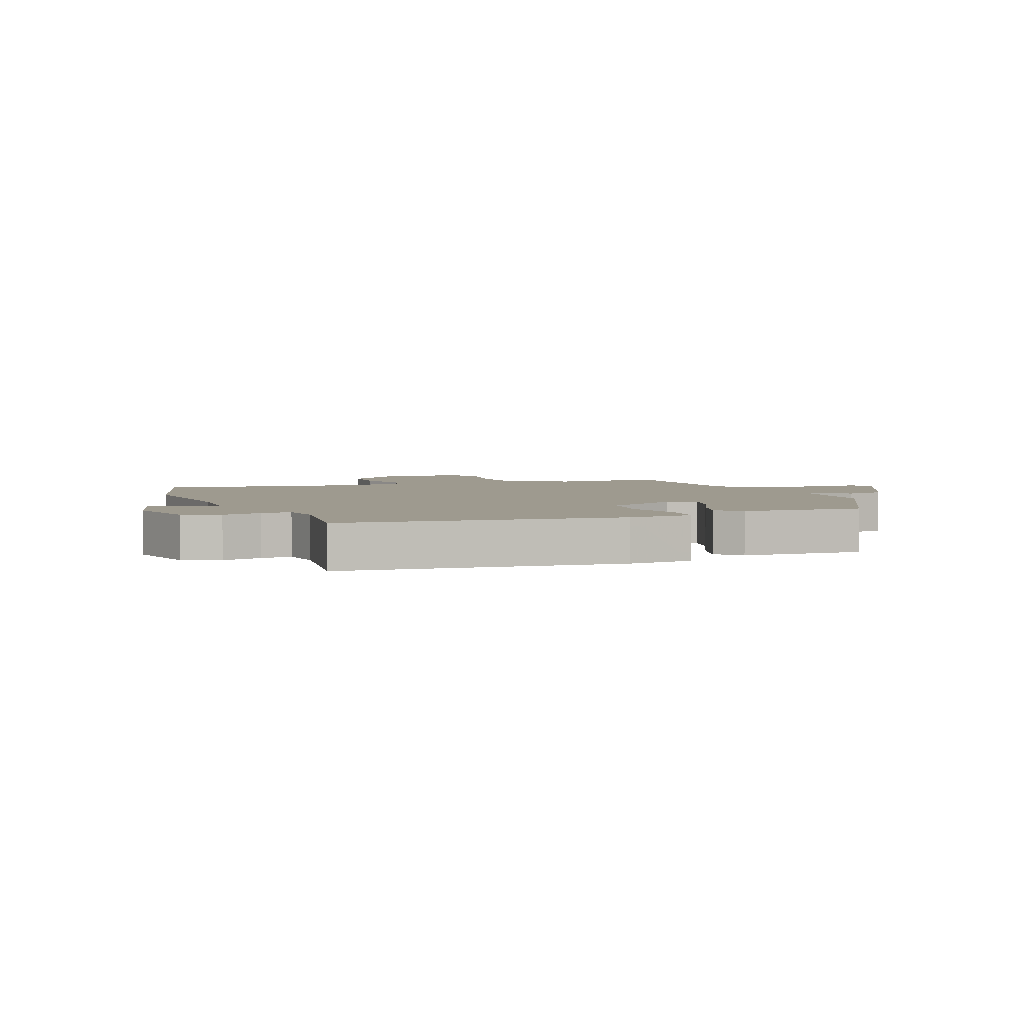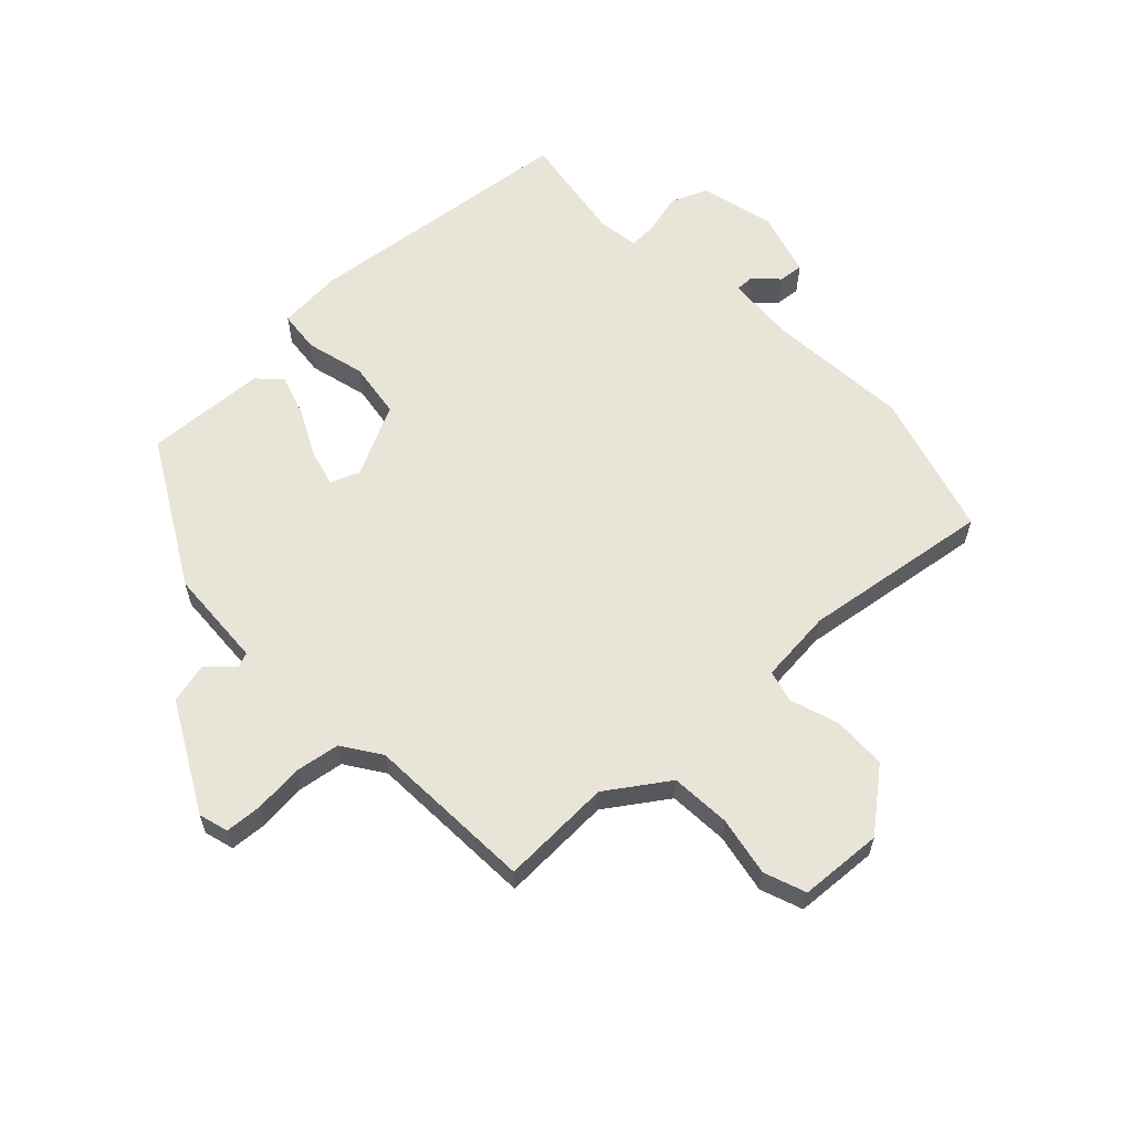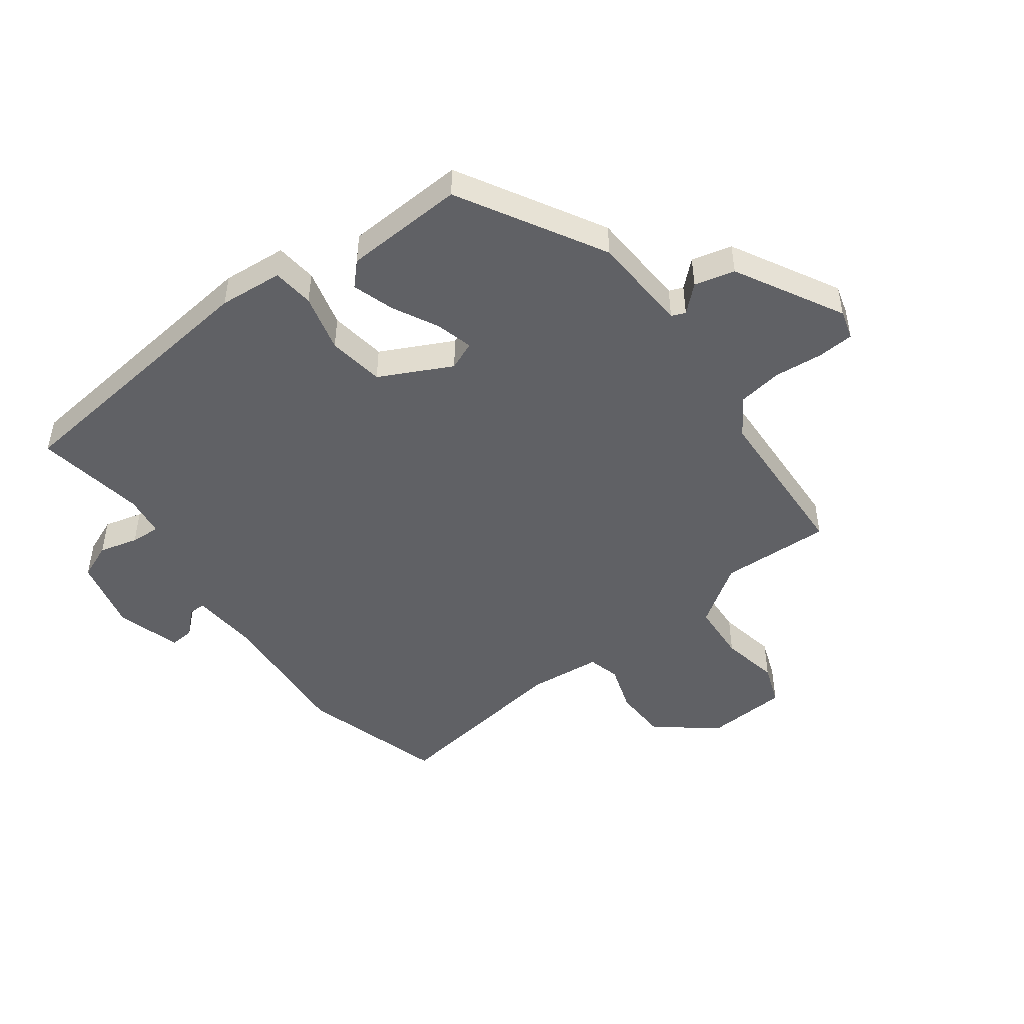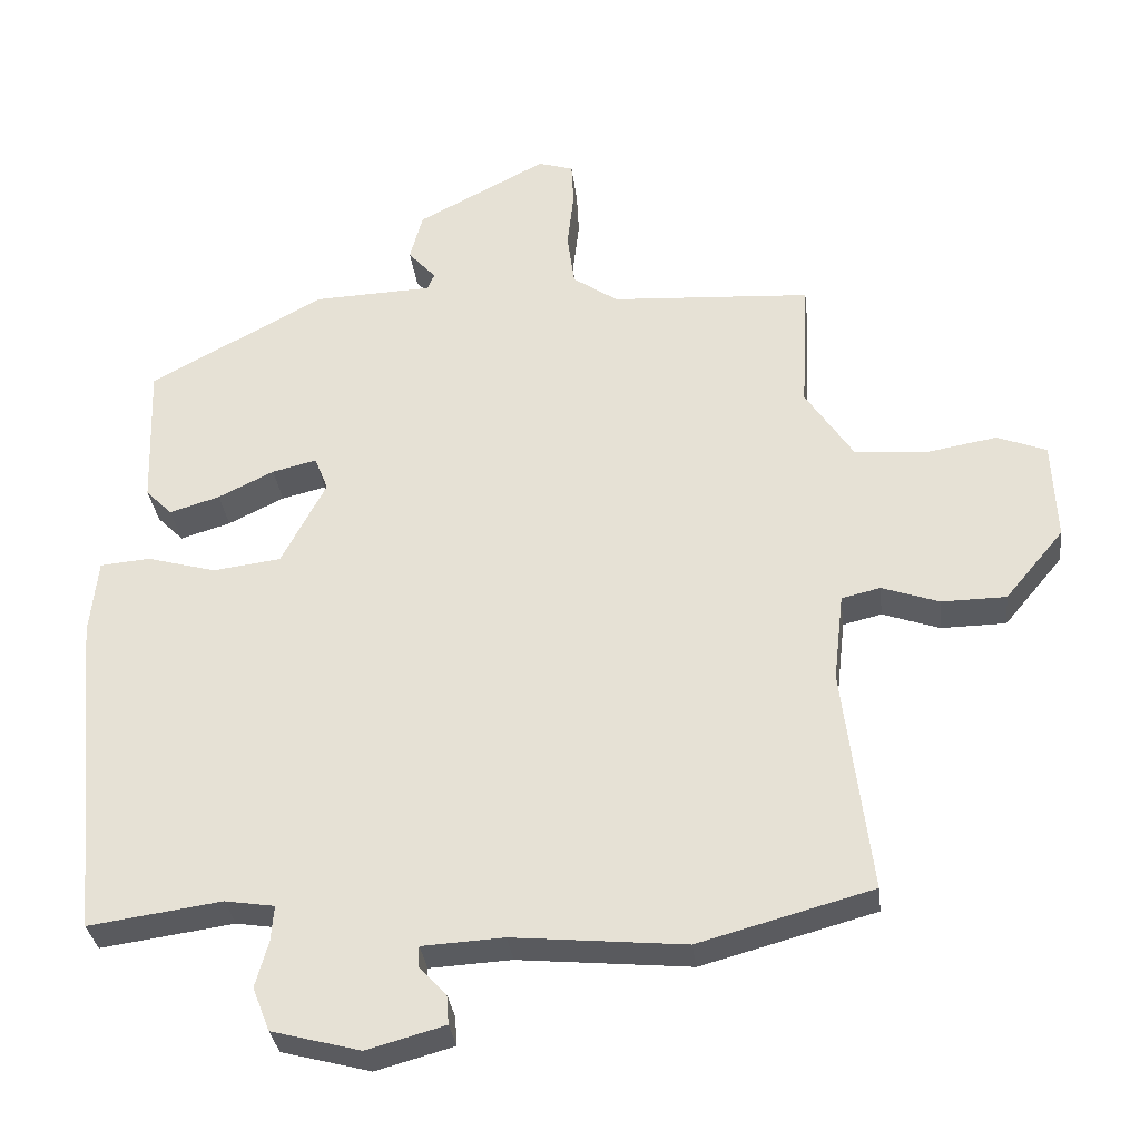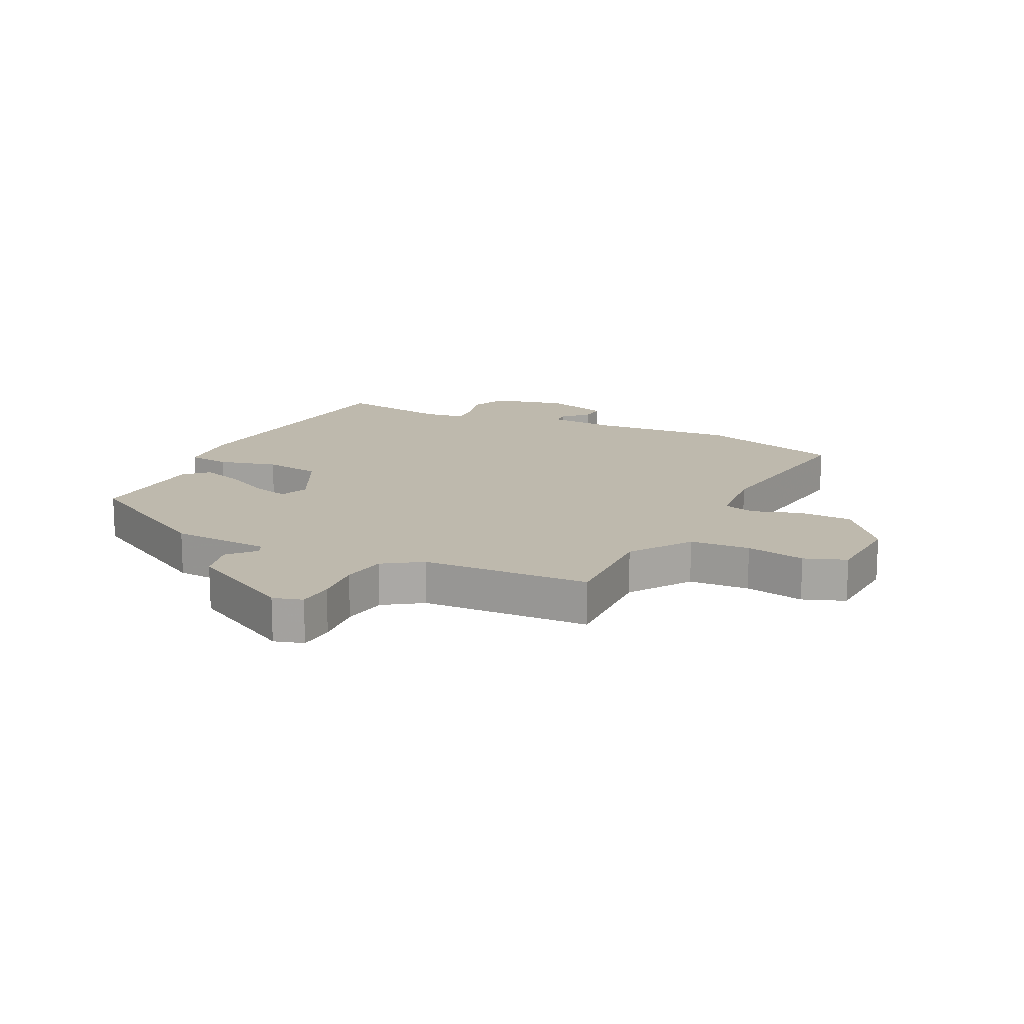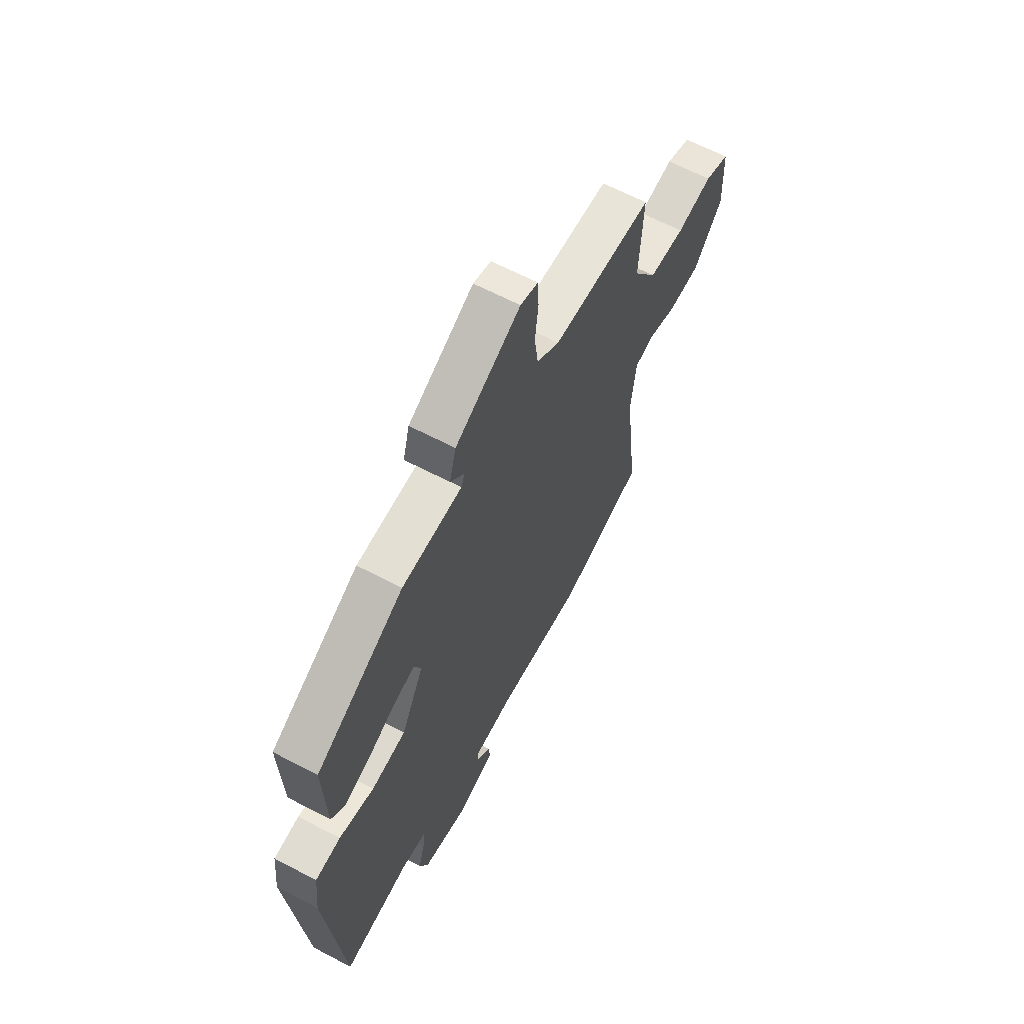
<metadata>
{"format":"obj","ext":"obj","renderer":"f3d","projection":"perspective","resolution":1024,"background":"white","views":[{"elev":3.7,"azim":-110.9,"up":"+Y"},{"elev":60.7,"azim":47.5,"up":"+Y"},{"elev":-47.6,"azim":-52.3,"up":"+Y"},{"elev":-32.4,"azim":6.8,"up":"+Z"},{"elev":15.3,"azim":27.1,"up":"+Y"},{"elev":64.1,"azim":-62.1,"up":"+Z"}]}
</metadata>
<code>
v 0.545 0.07 -0.488
v 0.303 0.07 -0.554
v 0.063 0.07 -0.531
v -0.051 0.07 -0.537
v -0.051 0.07 -0.566
v -0.013 0.07 -0.607
v -0.01 0.07 -0.648
v -0.119 0.07 -0.678
v -0.243 0.07 -0.645
v -0.267 0.07 -0.584
v -0.249 0.07 -0.519
v -0.245 0.07 -0.469
v -0.314 0.07 -0.458
v -0.5 0.07 -0.484
v -0.543 0.07 -0.023
v -0.532 0.07 0.084
v -0.462 0.07 0.09
v -0.365 0.07 0.063
v -0.27 0.07 0.075
v -0.208 0.07 0.194
v -0.227 0.07 0.242
v -0.289 0.07 0.227
v -0.367 0.07 0.189
v -0.437 0.07 0.168
v -0.474 0.07 0.205
v -0.481 0.07 0.407
v -0.237 0.07 0.539
v -0.071 0.07 0.545
v -0.061 0.07 0.568
v -0.1 0.07 0.612
v -0.082 0.07 0.679
v 0.099 0.07 0.773
v 0.148 0.07 0.758
v 0.151 0.07 0.697
v 0.142 0.07 0.616
v 0.152 0.07 0.541
v 0.215 0.07 0.497
v 0.495 0.07 0.479
v 0.485 0.07 0.294
v 0.552 0.07 0.192
v 0.652 0.07 0.184
v 0.751 0.07 0.201
v 0.82 0.07 0.174
v 0.826 0.07 0.035
v 0.744 0.07 -0.063
v 0.654 0.07 -0.064
v 0.574 0.07 -0.036
v 0.52 0.07 -0.049
v 0.506 0.07 -0.172
v 0.545 0 -0.488
v 0.303 0 -0.554
v 0.063 0 -0.531
v -0.051 0 -0.537
v -0.051 0 -0.566
v -0.013 0 -0.607
v -0.01 0 -0.648
v -0.119 0 -0.678
v -0.243 0 -0.645
v -0.267 0 -0.584
v -0.249 0 -0.519
v -0.245 0 -0.469
v -0.314 0 -0.458
v -0.5 0 -0.484
v -0.543 0 -0.023
v -0.532 0 0.084
v -0.462 0 0.09
v -0.365 0 0.063
v -0.27 0 0.075
v -0.208 0 0.194
v -0.227 0 0.242
v -0.289 0 0.227
v -0.367 0 0.189
v -0.437 0 0.168
v -0.474 0 0.205
v -0.481 0 0.407
v -0.237 0 0.539
v -0.071 0 0.545
v -0.061 0 0.568
v -0.1 0 0.612
v -0.082 0 0.679
v 0.099 0 0.773
v 0.148 0 0.758
v 0.151 0 0.697
v 0.142 0 0.616
v 0.152 0 0.541
v 0.215 0 0.497
v 0.495 0 0.479
v 0.485 0 0.294
v 0.552 0 0.192
v 0.652 0 0.184
v 0.751 0 0.201
v 0.82 0 0.174
v 0.826 0 0.035
v 0.744 0 -0.063
v 0.654 0 -0.064
v 0.574 0 -0.036
v 0.52 0 -0.049
v 0.506 0 -0.172
f 44 45 46 47
f 44 47 48
f 41 42 43 44
f 40 41 44 48
f 39 40 48
f 37 38 39
f 36 37 39 48
f 32 33 34 35
f 32 35 36
f 29 30 31 32
f 28 29 32 36
f 22 23 24 25
f 21 22 25 26
f 15 16 17 18
f 13 14 15 18
f 12 13 18 19
f 8 9 10 11
f 8 11 12
f 5 6 7 8
f 4 5 8 12
f 3 4 12 19
f 49 1 2 3
f 21 26 27 28
f 20 21 28 36
f 20 36 48 49
f 3 19 20 49
f 96 95 94 93
f 97 96 93
f 93 92 91 90
f 97 93 90 89
f 97 89 88
f 88 87 86
f 97 88 86 85
f 84 83 82 81
f 85 84 81
f 81 80 79 78
f 85 81 78 77
f 74 73 72 71
f 75 74 71 70
f 67 66 65 64
f 67 64 63 62
f 68 67 62 61
f 60 59 58 57
f 61 60 57
f 57 56 55 54
f 61 57 54 53
f 68 61 53 52
f 52 51 50 98
f 77 76 75 70
f 85 77 70 69
f 98 97 85 69
f 98 69 68 52
f 1 50 51 2
f 2 51 52 3
f 3 52 53 4
f 4 53 54 5
f 5 54 55 6
f 6 55 56 7
f 7 56 57 8
f 8 57 58 9
f 9 58 59 10
f 10 59 60 11
f 11 60 61 12
f 12 61 62 13
f 13 62 63 14
f 14 63 64 15
f 15 64 65 16
f 16 65 66 17
f 17 66 67 18
f 18 67 68 19
f 19 68 69 20
f 20 69 70 21
f 21 70 71 22
f 22 71 72 23
f 23 72 73 24
f 24 73 74 25
f 25 74 75 26
f 26 75 76 27
f 27 76 77 28
f 28 77 78 29
f 29 78 79 30
f 30 79 80 31
f 31 80 81 32
f 32 81 82 33
f 33 82 83 34
f 34 83 84 35
f 35 84 85 36
f 36 85 86 37
f 37 86 87 38
f 38 87 88 39
f 39 88 89 40
f 40 89 90 41
f 41 90 91 42
f 42 91 92 43
f 43 92 93 44
f 44 93 94 45
f 45 94 95 46
f 46 95 96 47
f 47 96 97 48
f 48 97 98 49
f 49 98 50 1

</code>
